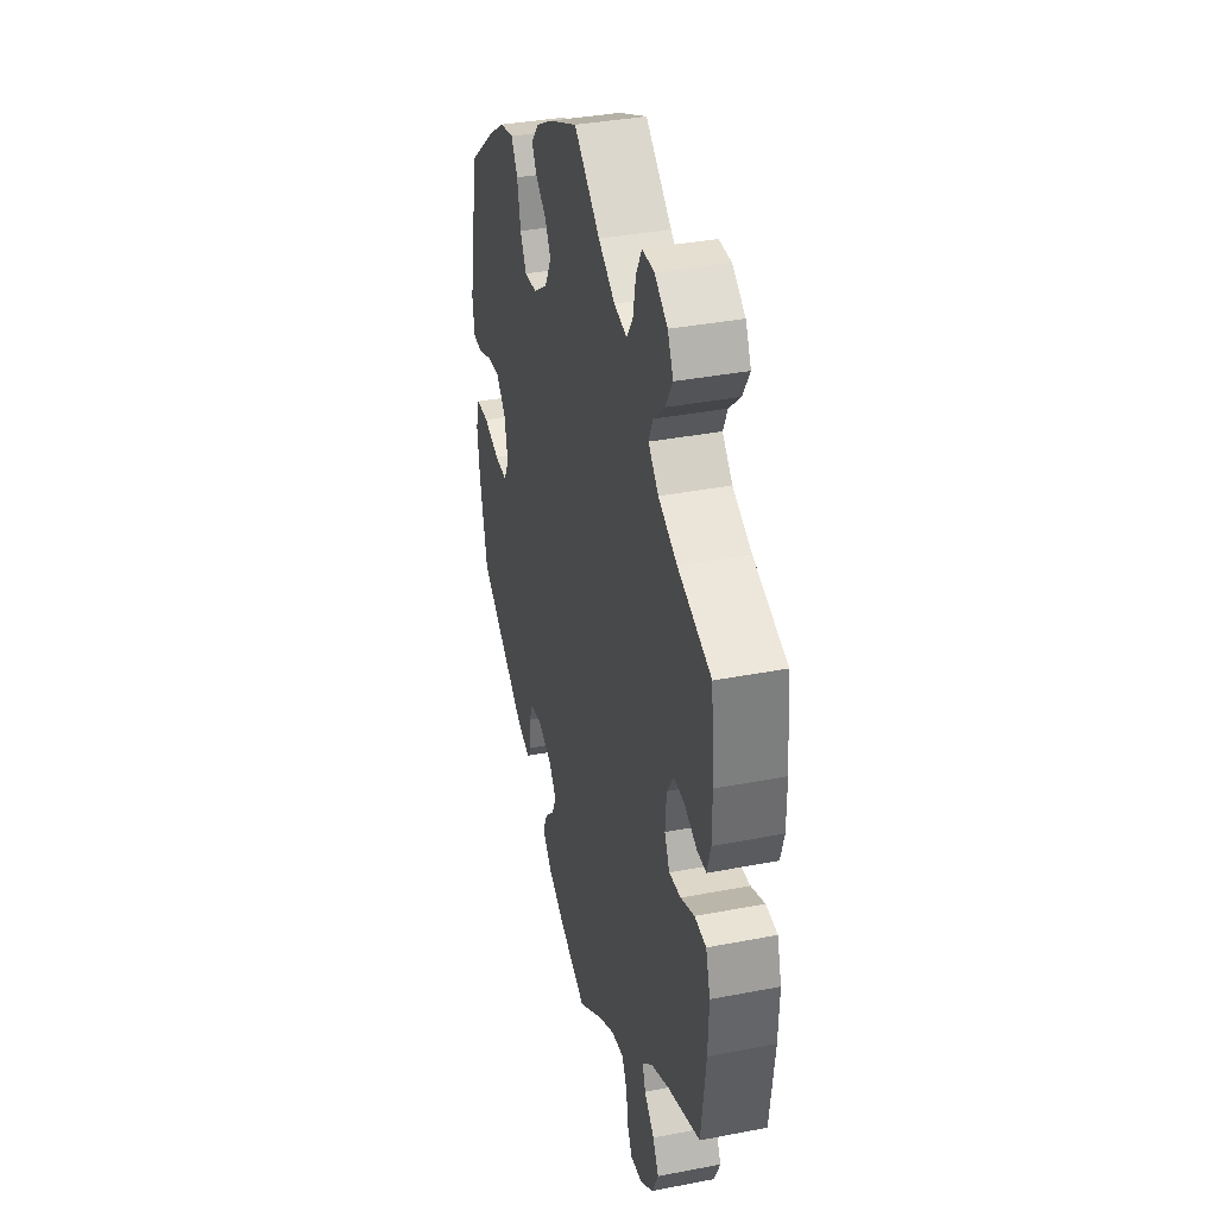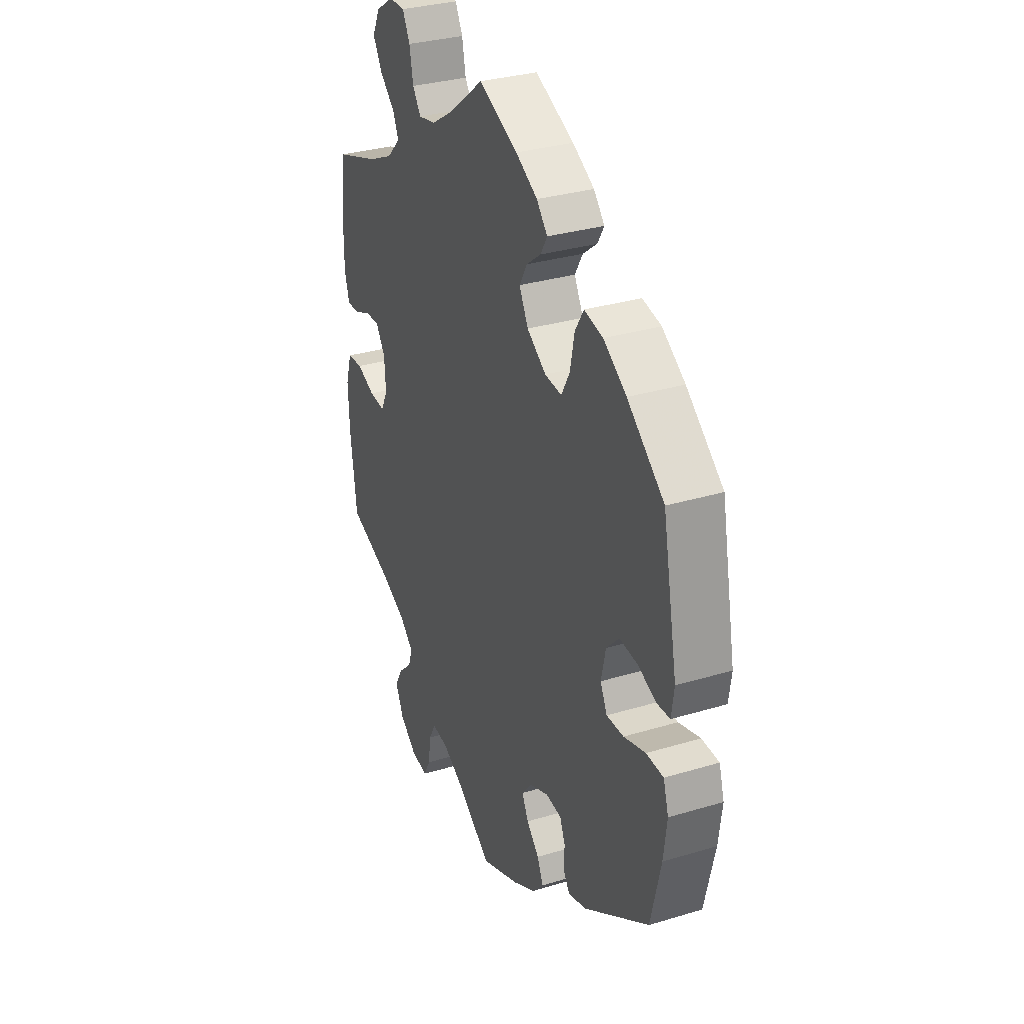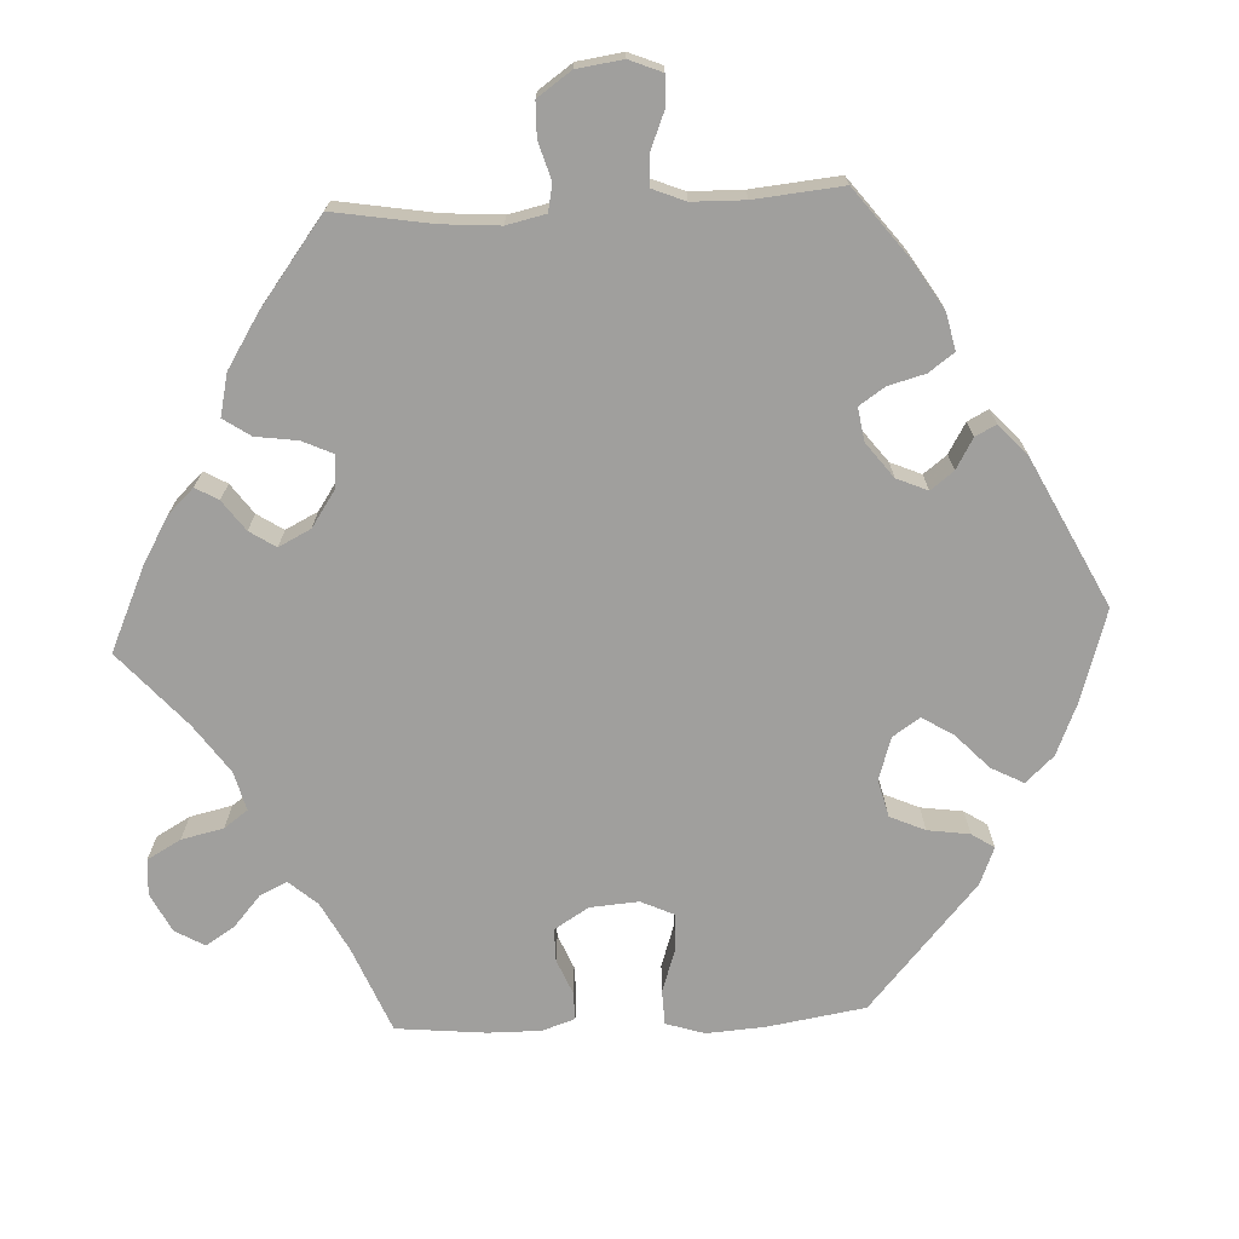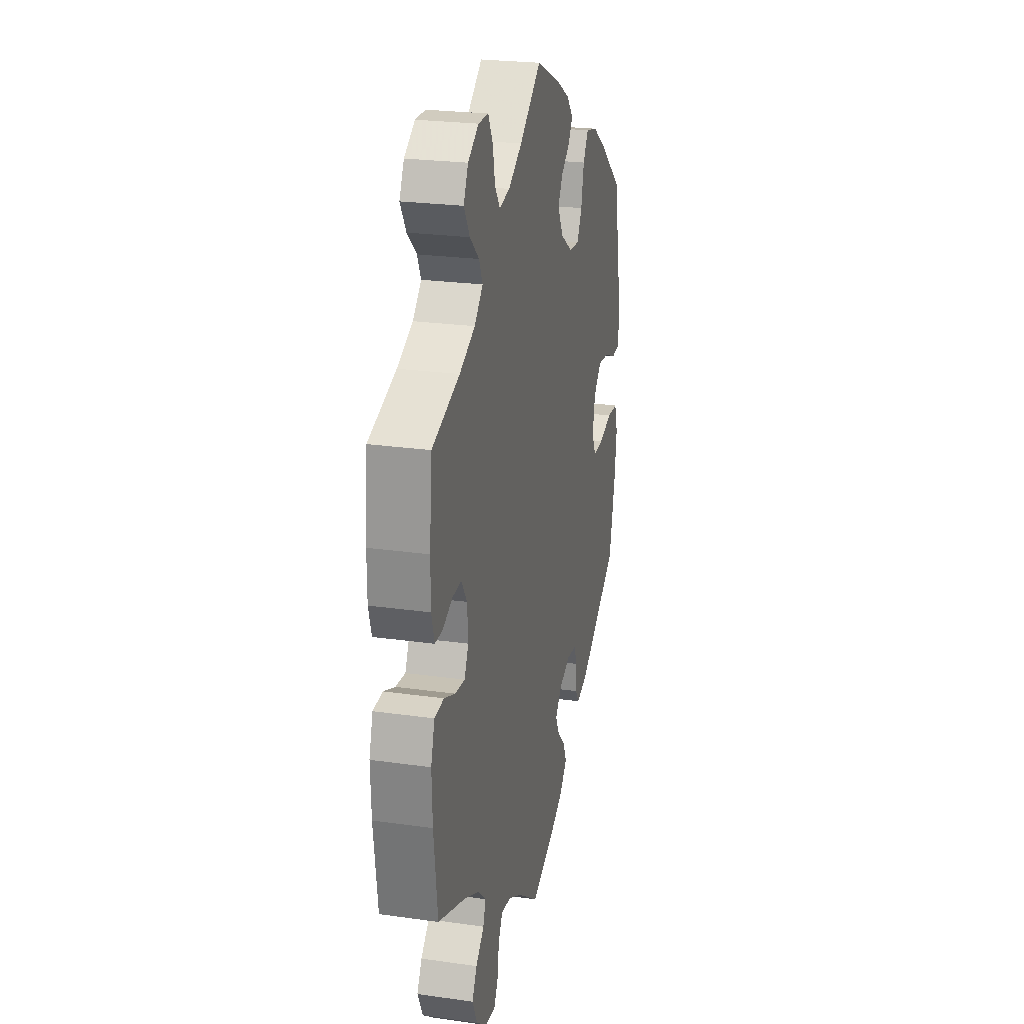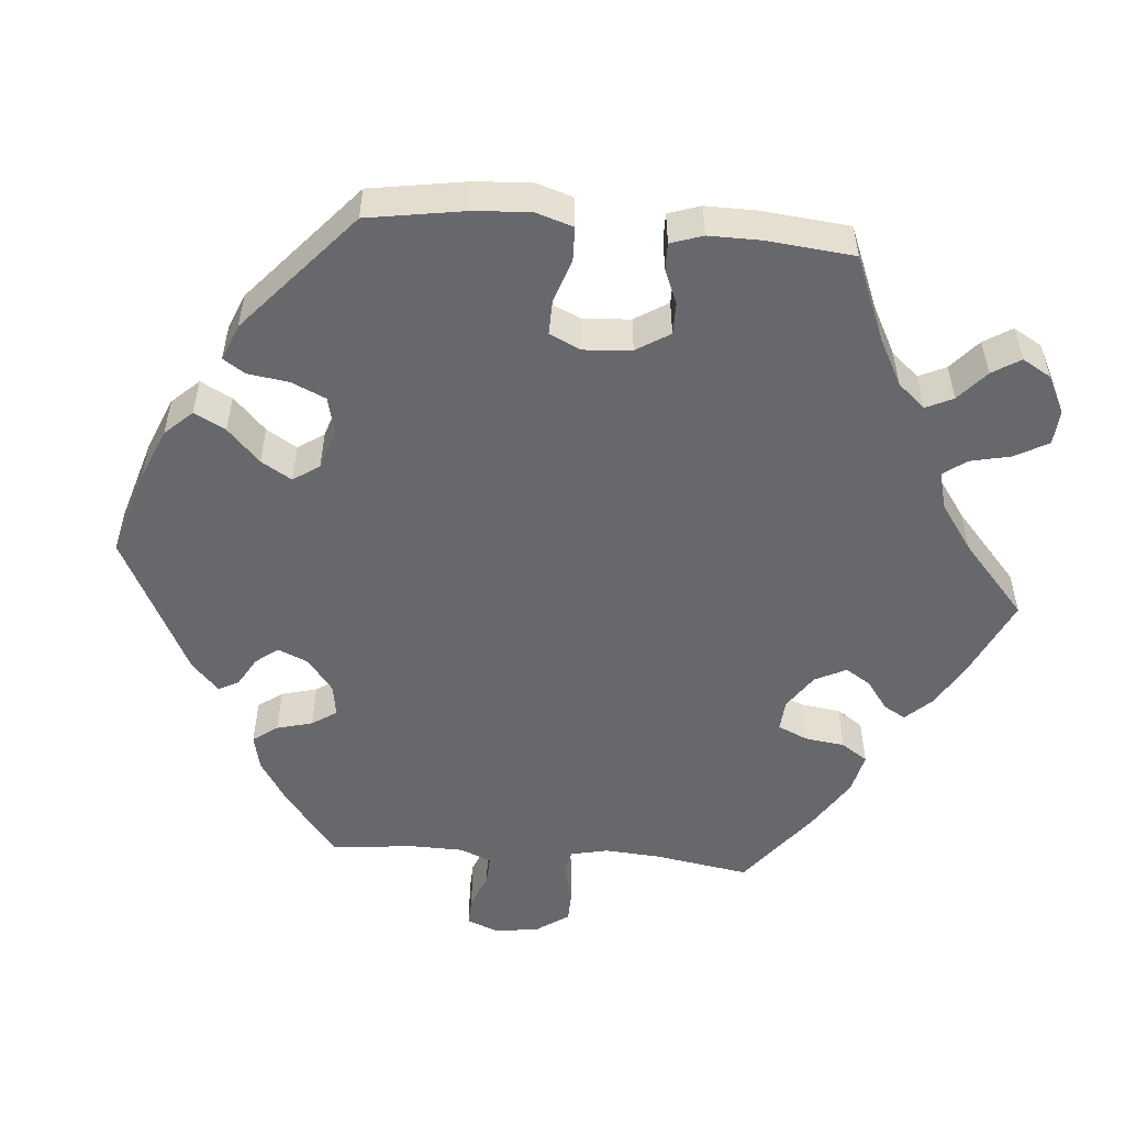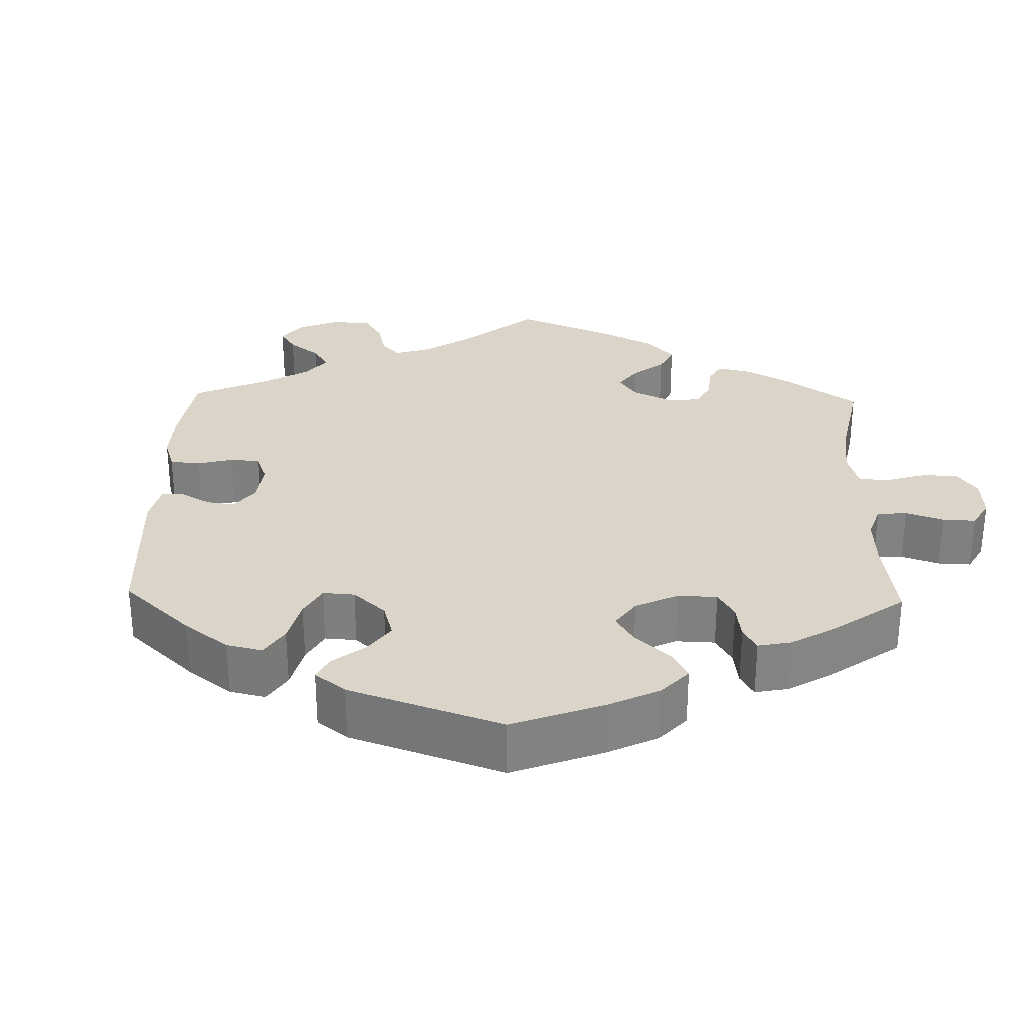
<metadata>
{"format":"obj","ext":"obj","renderer":"f3d","projection":"perspective","resolution":1024,"background":"white","views":[{"elev":36.6,"azim":75.9,"up":"+Z"},{"elev":31.7,"azim":-113.1,"up":"+Z"},{"elev":-71.4,"azim":152.8,"up":"+Y"},{"elev":24.1,"azim":103.3,"up":"+Z"},{"elev":-52.5,"azim":-35.0,"up":"+Y"},{"elev":29.4,"azim":-58.4,"up":"+Y"}]}
</metadata>
<code>
v 0.384 0.07 -0.333
v 0.318 0.07 -0.365
v 0.281 0.07 -0.399
v 0.292 0.07 -0.432
v 0.328 0.07 -0.466
v 0.349 0.07 -0.504
v 0.327 0.07 -0.551
v 0.281 0.07 -0.587
v 0.237 0.07 -0.593
v 0.219 0.07 -0.559
v 0.212 0.07 -0.509
v 0.194 0.07 -0.475
v 0.15 0.07 -0.481
v 0.092 0.07 -0.513
v 0.001 0.07 -0.578
v -0.102 0.07 -0.536
v -0.162 0.07 -0.504
v -0.194 0.07 -0.469
v -0.178 0.07 -0.433
v -0.144 0.07 -0.399
v -0.127 0.07 -0.364
v -0.154 0.07 -0.331
v -0.205 0.07 -0.31
v -0.247 0.07 -0.315
v -0.261 0.07 -0.349
v -0.261 0.07 -0.393
v -0.277 0.07 -0.418
v -0.326 0.07 -0.403
v -0.501 0.07 -0.288
v -0.528 0.07 -0.171
v -0.537 0.07 -0.1
v -0.523 0.07 -0.054
v -0.477 0.07 -0.052
v -0.419 0.07 -0.069
v -0.373 0.07 -0.07
v -0.355 0.07 -0.033
v -0.367 0.07 0.022
v -0.401 0.07 0.057
v -0.449 0.07 0.052
v -0.499 0.07 0.032
v -0.533 0.07 0.034
v -0.54 0.07 0.084
v -0.5 0.07 0.289
v -0.402 0.07 0.369
v -0.341 0.07 0.41
v -0.291 0.07 0.421
v -0.268 0.07 0.384
v -0.256 0.07 0.326
v -0.234 0.07 0.286
v -0.189 0.07 0.29
v -0.138 0.07 0.325
v -0.114 0.07 0.37
v -0.135 0.07 0.406
v -0.173 0.07 0.435
v -0.191 0.07 0.465
v -0.162 0.07 0.498
v -0.104 0.07 0.531
v 0 0.07 0.578
v 0.093 0.07 0.506
v 0.152 0.07 0.469
v 0.198 0.07 0.46
v 0.22 0.07 0.492
v 0.23 0.07 0.543
v 0.25 0.07 0.581
v 0.293 0.07 0.581
v 0.339 0.07 0.551
v 0.359 0.07 0.51
v 0.334 0.07 0.468
v 0.294 0.07 0.431
v 0.279 0.07 0.397
v 0.315 0.07 0.361
v 0.382 0.07 0.33
v 0.501 0.07 0.29
v 0.512 0.07 0.176
v 0.512 0.07 0.108
v 0.499 0.07 0.064
v 0.466 0.07 0.064
v 0.423 0.07 0.083
v 0.384 0.07 0.085
v 0.359 0.07 0.047
v 0.355 0.07 -0.008
v 0.373 0.07 -0.045
v 0.415 0.07 -0.041
v 0.464 0.07 -0.021
v 0.505 0.07 -0.024
v 0.521 0.07 -0.076
v 0.518 0.07 -0.155
v 0.501 0.07 -0.289
v 0.384 0 -0.333
v 0.318 0 -0.365
v 0.281 0 -0.399
v 0.292 0 -0.432
v 0.328 0 -0.466
v 0.349 0 -0.504
v 0.327 0 -0.551
v 0.281 0 -0.587
v 0.237 0 -0.593
v 0.219 0 -0.559
v 0.212 0 -0.509
v 0.194 0 -0.475
v 0.15 0 -0.481
v 0.092 0 -0.513
v 0.001 0 -0.578
v -0.102 0 -0.536
v -0.162 0 -0.504
v -0.194 0 -0.469
v -0.178 0 -0.433
v -0.144 0 -0.399
v -0.127 0 -0.364
v -0.154 0 -0.331
v -0.205 0 -0.31
v -0.247 0 -0.315
v -0.261 0 -0.349
v -0.261 0 -0.393
v -0.277 0 -0.418
v -0.326 0 -0.403
v -0.501 0 -0.288
v -0.528 0 -0.171
v -0.537 0 -0.1
v -0.523 0 -0.054
v -0.477 0 -0.052
v -0.419 0 -0.069
v -0.373 0 -0.07
v -0.355 0 -0.033
v -0.367 0 0.022
v -0.401 0 0.057
v -0.449 0 0.052
v -0.499 0 0.032
v -0.533 0 0.034
v -0.54 0 0.084
v -0.5 0 0.289
v -0.402 0 0.369
v -0.341 0 0.41
v -0.291 0 0.421
v -0.268 0 0.384
v -0.256 0 0.326
v -0.234 0 0.286
v -0.189 0 0.29
v -0.138 0 0.325
v -0.114 0 0.37
v -0.135 0 0.406
v -0.173 0 0.435
v -0.191 0 0.465
v -0.162 0 0.498
v -0.104 0 0.531
v 0 0 0.578
v 0.093 0 0.506
v 0.152 0 0.469
v 0.198 0 0.46
v 0.22 0 0.492
v 0.23 0 0.543
v 0.25 0 0.581
v 0.293 0 0.581
v 0.339 0 0.551
v 0.359 0 0.51
v 0.334 0 0.468
v 0.294 0 0.431
v 0.279 0 0.397
v 0.315 0 0.361
v 0.382 0 0.33
v 0.501 0 0.29
v 0.512 0 0.176
v 0.512 0 0.108
v 0.499 0 0.064
v 0.466 0 0.064
v 0.423 0 0.083
v 0.384 0 0.085
v 0.359 0 0.047
v 0.355 0 -0.008
v 0.373 0 -0.045
v 0.415 0 -0.041
v 0.464 0 -0.021
v 0.505 0 -0.024
v 0.521 0 -0.076
v 0.518 0 -0.155
v 0.501 0 -0.289
f 87 88 1
f 86 87 1 2
f 83 84 85 86
f 82 83 86 2
f 81 82 2 3
f 80 81 3
f 75 76 77 78
f 75 78 79
f 72 73 74 75
f 71 72 75 79
f 70 71 79 80
f 66 67 68 69
f 66 69 70
f 65 66 70
f 62 63 64 65
f 61 62 65 70
f 60 61 70 80
f 56 57 58 59
f 53 54 55 56
f 52 53 56 59
f 51 52 59 60
f 45 46 47 48
f 45 48 49
f 44 45 49
f 43 44 49
f 42 43 49
f 39 40 41 42
f 38 39 42 49
f 37 38 49 50
f 31 32 33 34
f 31 34 35
f 30 31 35
f 29 30 35
f 28 29 35
f 25 26 27 28
f 24 25 28 35
f 23 24 35 36
f 17 18 19 20
f 17 20 21
f 14 15 16 17
f 13 14 17 21
f 12 13 21 22
f 8 9 10 11
f 8 11 12
f 7 8 12
f 4 5 6 7
f 3 4 7 12
f 80 3 12 22
f 50 51 60 80
f 36 37 50 80
f 22 23 36 80
f 89 176 175
f 90 89 175 174
f 174 173 172 171
f 90 174 171 170
f 91 90 170 169
f 91 169 168
f 166 165 164 163
f 167 166 163
f 163 162 161 160
f 167 163 160 159
f 168 167 159 158
f 157 156 155 154
f 158 157 154
f 158 154 153
f 153 152 151 150
f 158 153 150 149
f 168 158 149 148
f 147 146 145 144
f 144 143 142 141
f 147 144 141 140
f 148 147 140 139
f 136 135 134 133
f 137 136 133
f 137 133 132
f 137 132 131
f 137 131 130
f 130 129 128 127
f 137 130 127 126
f 138 137 126 125
f 122 121 120 119
f 123 122 119
f 123 119 118
f 123 118 117
f 123 117 116
f 116 115 114 113
f 123 116 113 112
f 124 123 112 111
f 108 107 106 105
f 109 108 105
f 105 104 103 102
f 109 105 102 101
f 110 109 101 100
f 99 98 97 96
f 100 99 96
f 100 96 95
f 95 94 93 92
f 100 95 92 91
f 110 100 91 168
f 168 148 139 138
f 168 138 125 124
f 168 124 111 110
f 1 89 90 2
f 2 90 91 3
f 3 91 92 4
f 4 92 93 5
f 5 93 94 6
f 6 94 95 7
f 7 95 96 8
f 8 96 97 9
f 9 97 98 10
f 10 98 99 11
f 11 99 100 12
f 12 100 101 13
f 13 101 102 14
f 14 102 103 15
f 15 103 104 16
f 16 104 105 17
f 17 105 106 18
f 18 106 107 19
f 19 107 108 20
f 20 108 109 21
f 21 109 110 22
f 22 110 111 23
f 23 111 112 24
f 24 112 113 25
f 25 113 114 26
f 26 114 115 27
f 27 115 116 28
f 28 116 117 29
f 29 117 118 30
f 30 118 119 31
f 31 119 120 32
f 32 120 121 33
f 33 121 122 34
f 34 122 123 35
f 35 123 124 36
f 36 124 125 37
f 37 125 126 38
f 38 126 127 39
f 39 127 128 40
f 40 128 129 41
f 41 129 130 42
f 42 130 131 43
f 43 131 132 44
f 44 132 133 45
f 45 133 134 46
f 46 134 135 47
f 47 135 136 48
f 48 136 137 49
f 49 137 138 50
f 50 138 139 51
f 51 139 140 52
f 52 140 141 53
f 53 141 142 54
f 54 142 143 55
f 55 143 144 56
f 56 144 145 57
f 57 145 146 58
f 58 146 147 59
f 59 147 148 60
f 60 148 149 61
f 61 149 150 62
f 62 150 151 63
f 63 151 152 64
f 64 152 153 65
f 65 153 154 66
f 66 154 155 67
f 67 155 156 68
f 68 156 157 69
f 69 157 158 70
f 70 158 159 71
f 71 159 160 72
f 72 160 161 73
f 73 161 162 74
f 74 162 163 75
f 75 163 164 76
f 76 164 165 77
f 77 165 166 78
f 78 166 167 79
f 79 167 168 80
f 80 168 169 81
f 81 169 170 82
f 82 170 171 83
f 83 171 172 84
f 84 172 173 85
f 85 173 174 86
f 86 174 175 87
f 87 175 176 88
f 88 176 89 1

</code>
